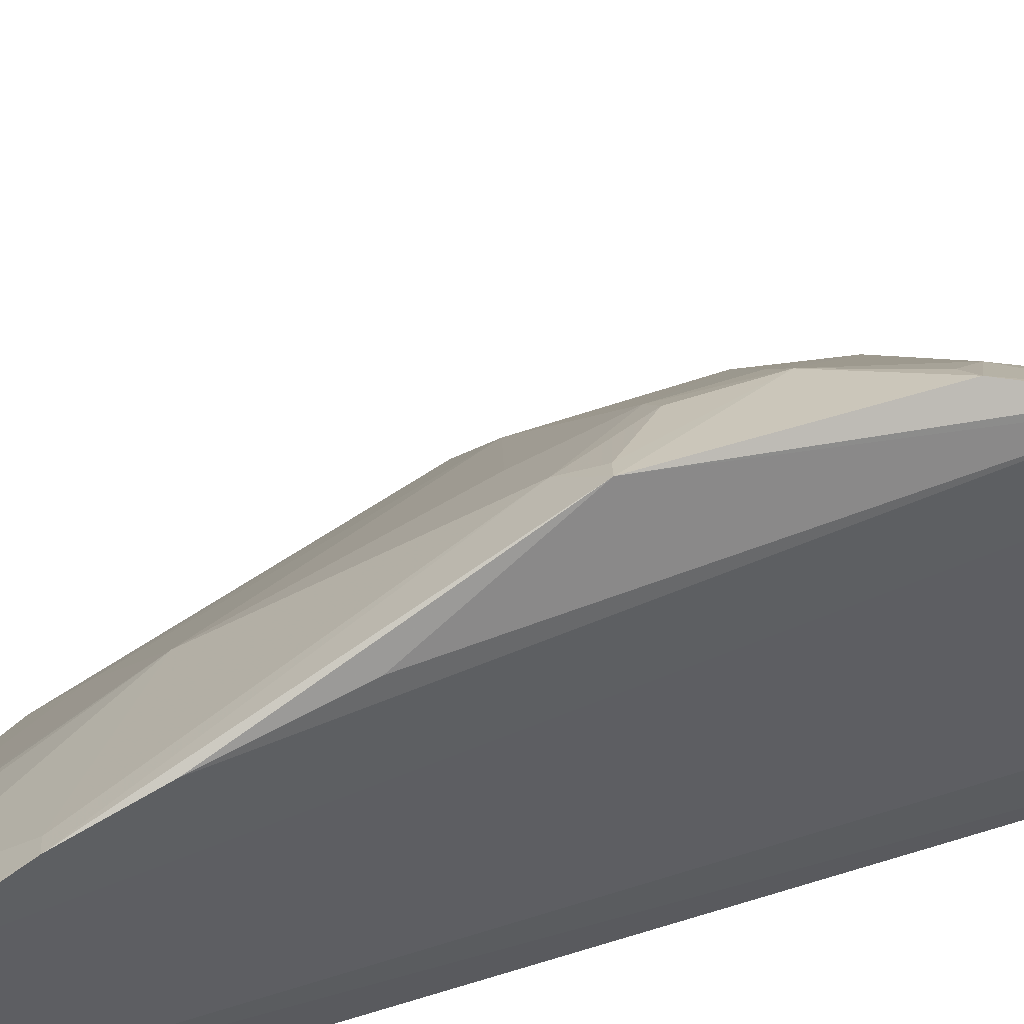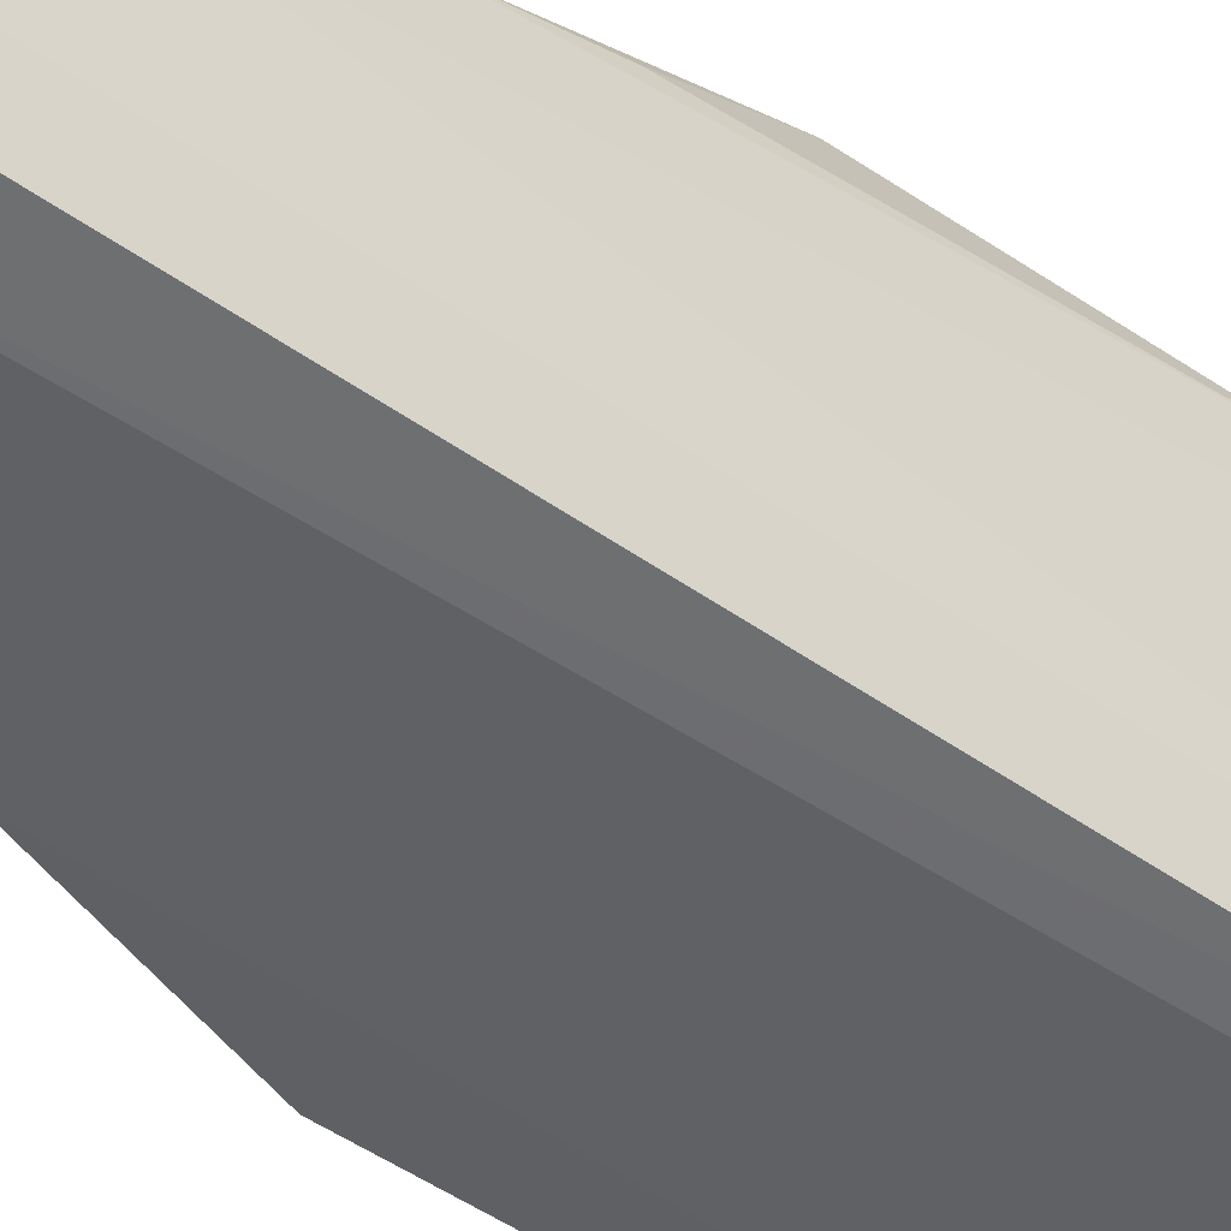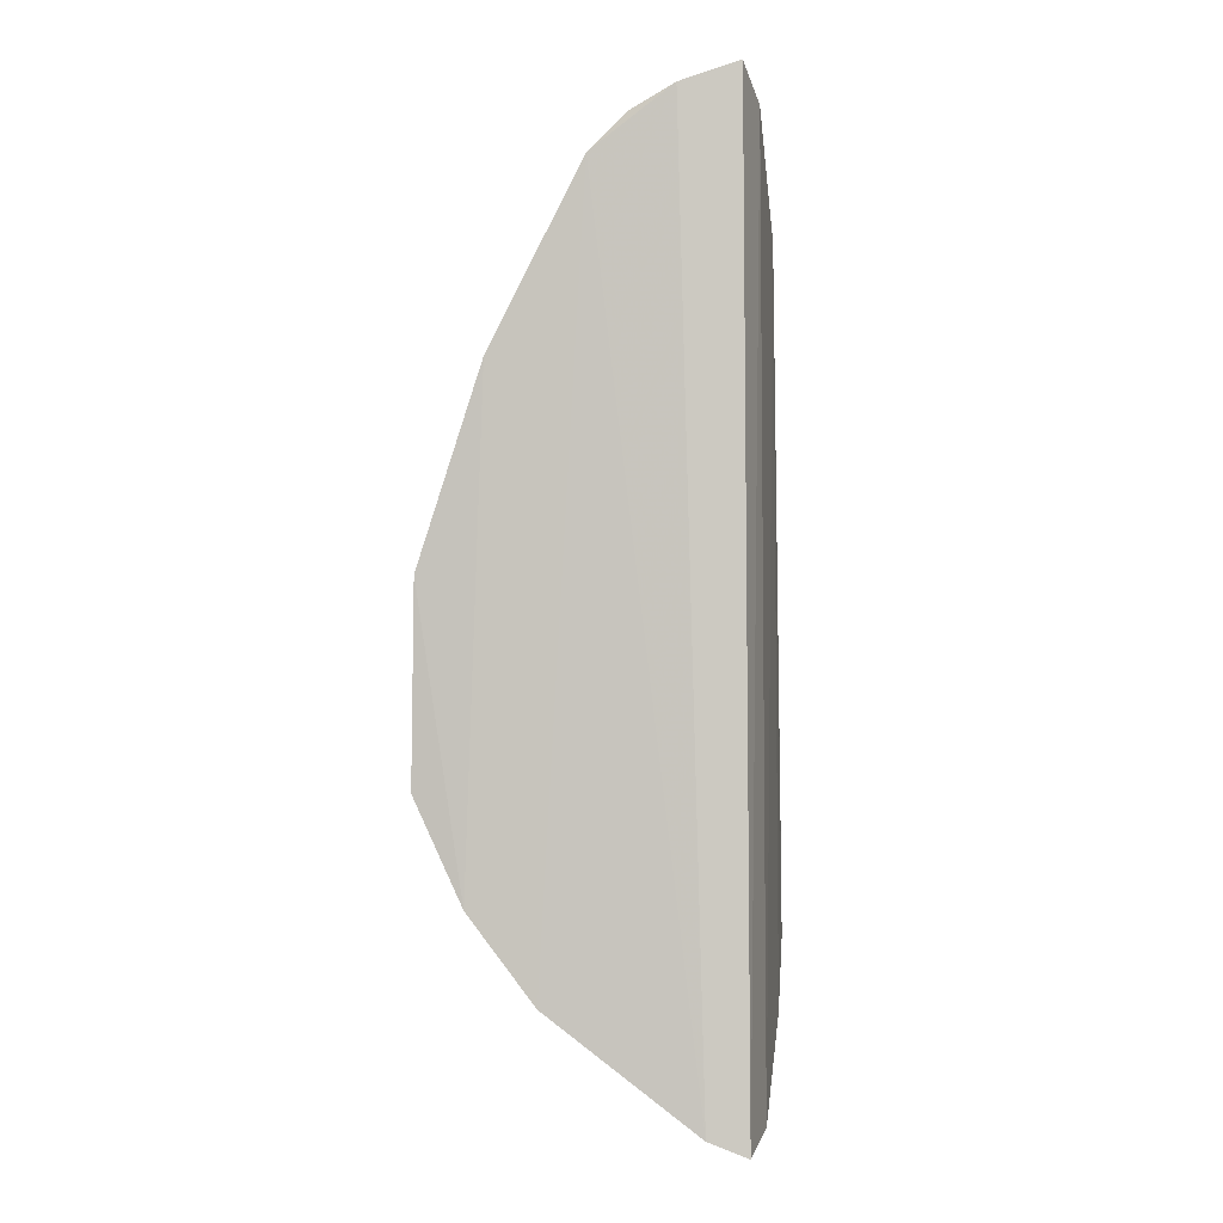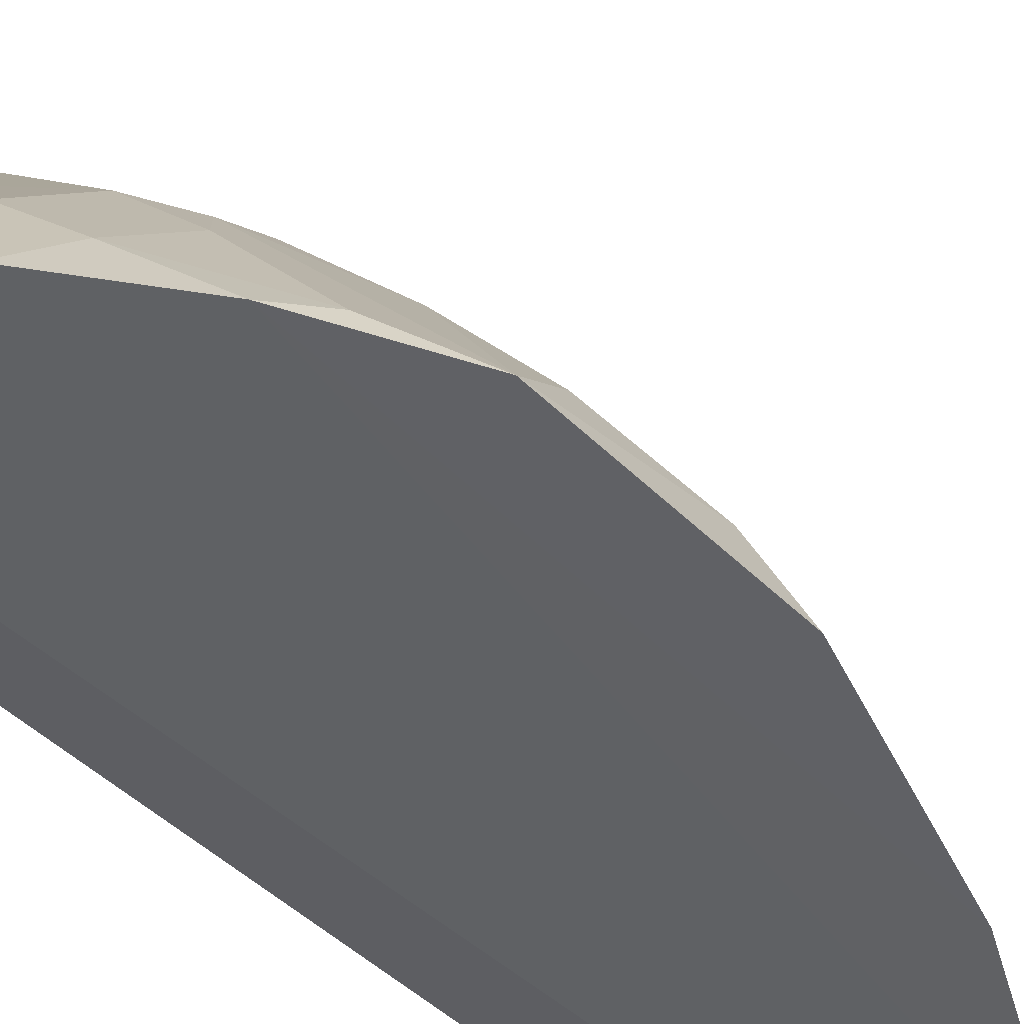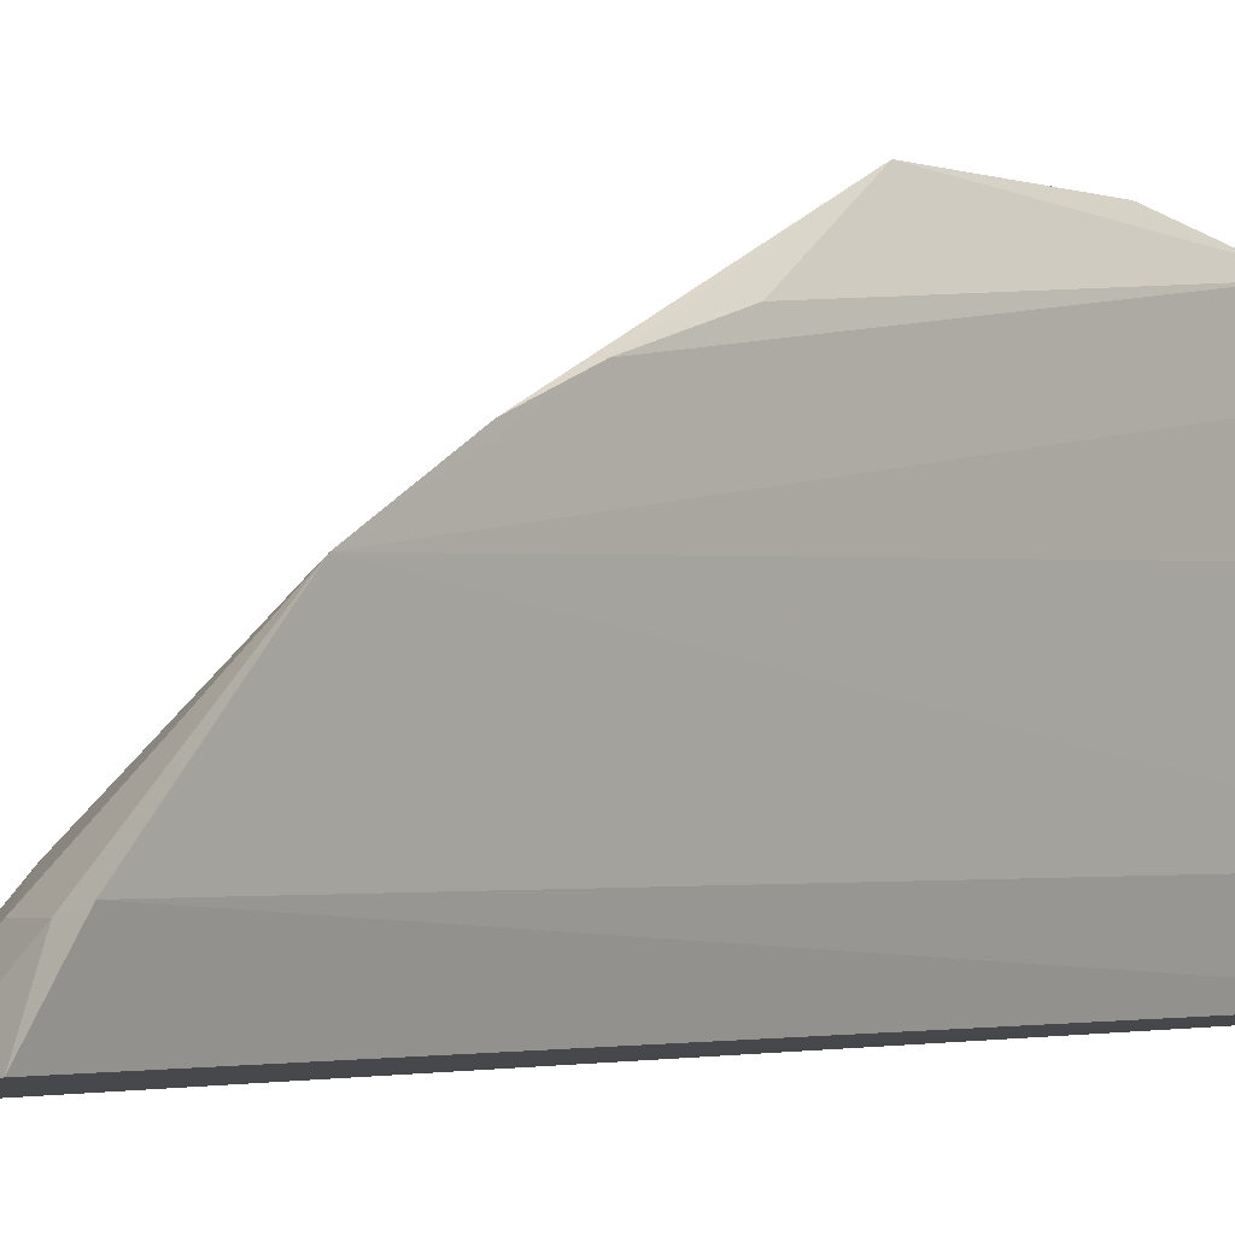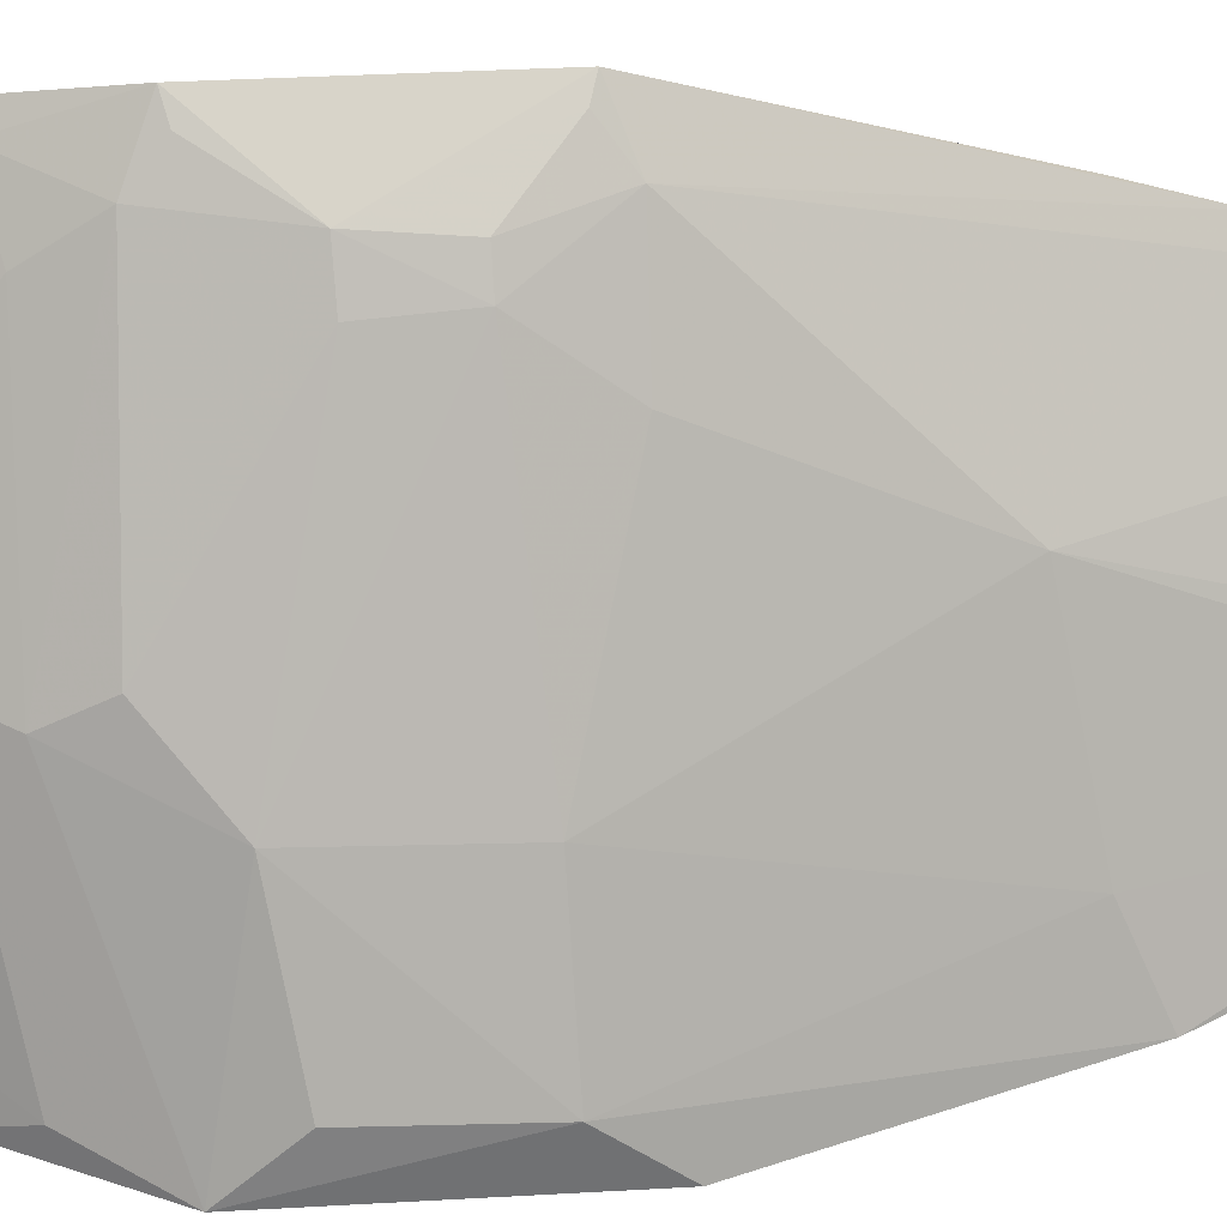
<metadata>
{"format":"obj","ext":"obj","renderer":"f3d","projection":"perspective","resolution":1024,"background":"white","views":[{"elev":49.7,"azim":70.0,"up":"+Y"},{"elev":-46.1,"azim":50.4,"up":"+Y"},{"elev":-2.6,"azim":8.1,"up":"+Z"},{"elev":-46.7,"azim":-137.5,"up":"+Y"},{"elev":-2.1,"azim":37.3,"up":"+Y"},{"elev":48.0,"azim":-93.3,"up":"+Y"}]}
</metadata>
<code>
v -0.1522 0.2357 0.3143
v -0.1492 0.2336 -0.3369
v -0.1414 0.4048 -0.2241
v -0.1591 0.4519 -0.01002
v -0.3519 0.2287 -0.1248
v -0.1417 0.3439 0.2268
v -0.2456 0.2266 0.2591
v -0.2556 0.2828 -0.2363
v -0.1952 0.4331 -0.08039
v -0.1456 0.4098 0.06412
v -0.1446 0.271 0.296
v -0.1427 0.2729 -0.3261
v -0.1751 0.2293 -0.3265
v -0.2304 0.3389 0.105
v -0.1586 0.4519 -0.1231
v -0.2693 0.3279 -0.1648
v -0.1436 0.4342 -0.181
v -0.1432 0.3759 0.1685
v -0.2163 0.2418 0.2792
v -0.1408 0.3599 -0.2683
v -0.319 0.2265 -0.1941
v -0.1914 0.2287 0.3004
v -0.1721 0.2434 -0.3231
v -0.2099 0.4175 -0.03938
v -0.3505 0.2279 0.006599
v -0.2996 0.3142 -0.1068
v -0.1806 0.4308 -0.1347
v -0.1975 0.3846 -0.1913
v -0.1461 0.4387 -0.1691
v -0.1438 0.3921 0.1263
v -0.1823 0.3247 0.2086
v -0.1815 0.4314 0.0008617
v -0.1866 0.2667 0.2784
v -0.1978 0.2982 -0.2771
v -0.2747 0.2273 -0.2516
v -0.2846 0.2964 -0.1795
v -0.2201 0.2288 0.2842
v -0.159 0.2673 0.2935
v -0.1974 0.4298 -0.03984
v -0.3079 0.2268 0.1378
v -0.2997 0.3112 -0.02718
v -0.2686 0.3415 -0.1389
v -0.2119 0.416 -0.0794
v -0.3454 0.2519 -0.02483
v -0.1692 0.4449 -0.1199
v -0.2537 0.3294 -0.1908
v -0.168 0.4012 -0.2024
v -0.1549 0.431 -0.1734
v -0.1845 0.4117 -0.1644
v -0.1532 0.3386 0.2219
v -0.2247 0.2645 0.2437
v -0.1536 0.3699 0.1654
v -0.222 0.3901 5.546e-05
v -0.1691 0.3293 -0.2766
v -0.2011 0.2422 -0.3076
v -0.2844 0.2561 -0.2212
v -0.3285 0.2387 -0.1661
v -0.1862 0.2394 0.2972
v -0.1683 0.4464 -0.01307
v -0.2864 0.2631 0.1203
v -0.3443 0.2533 -0.0946
v -0.2146 0.2777 0.2389
v -0.2385 0.2413 0.2554
v -0.1528 0.2697 -0.3221
f 11 1 2
f 12 11 2
f 12 6 11
f 15 9 4
f 17 6 3
f 17 4 10
f 20 3 6
f 20 6 12
f 22 13 2
f 22 2 1
f 22 7 13
f 23 12 2
f 23 2 13
f 25 5 21
f 26 16 5
f 29 15 4
f 29 4 17
f 30 10 4
f 30 4 18
f 30 17 10
f 30 18 6
f 30 6 17
f 32 18 4
f 35 13 7
f 35 7 21
f 36 5 16
f 37 22 19
f 37 19 7
f 37 7 22
f 38 1 11
f 38 11 6
f 38 6 33
f 38 33 19
f 39 9 24
f 39 24 32
f 40 25 21
f 40 21 7
f 41 24 26
f 42 16 26
f 42 27 16
f 42 9 27
f 43 26 24
f 43 24 9
f 43 42 26
f 43 9 42
f 44 5 25
f 44 41 26
f 44 25 40
f 45 27 9
f 45 9 15
f 45 15 27
f 46 16 28
f 46 36 16
f 46 8 36
f 47 17 3
f 48 47 28
f 48 17 47
f 48 29 17
f 48 27 15
f 48 15 29
f 49 28 16
f 49 16 27
f 49 48 28
f 49 27 48
f 50 6 18
f 50 18 31
f 52 31 18
f 52 18 32
f 52 32 14
f 52 14 31
f 53 32 24
f 53 14 32
f 53 41 14
f 53 24 41
f 54 20 12
f 54 3 20
f 54 47 3
f 54 28 47
f 54 34 8
f 54 46 28
f 54 8 46
f 55 23 13
f 55 13 35
f 55 35 8
f 55 8 34
f 56 35 21
f 56 8 35
f 56 36 8
f 57 21 5
f 57 5 36
f 57 56 21
f 57 36 56
f 58 22 1
f 58 1 38
f 58 38 19
f 58 19 22
f 59 39 32
f 59 32 4
f 59 4 9
f 59 9 39
f 60 14 41
f 60 44 40
f 60 41 44
f 61 44 26
f 61 26 5
f 61 5 44
f 62 31 14
f 62 14 51
f 62 50 31
f 62 6 50
f 62 33 6
f 62 51 19
f 62 19 33
f 63 7 19
f 63 19 51
f 63 40 7
f 63 60 40
f 63 51 14
f 63 14 60
f 64 54 12
f 64 34 54
f 64 55 34
f 64 12 23
f 64 23 55

</code>
